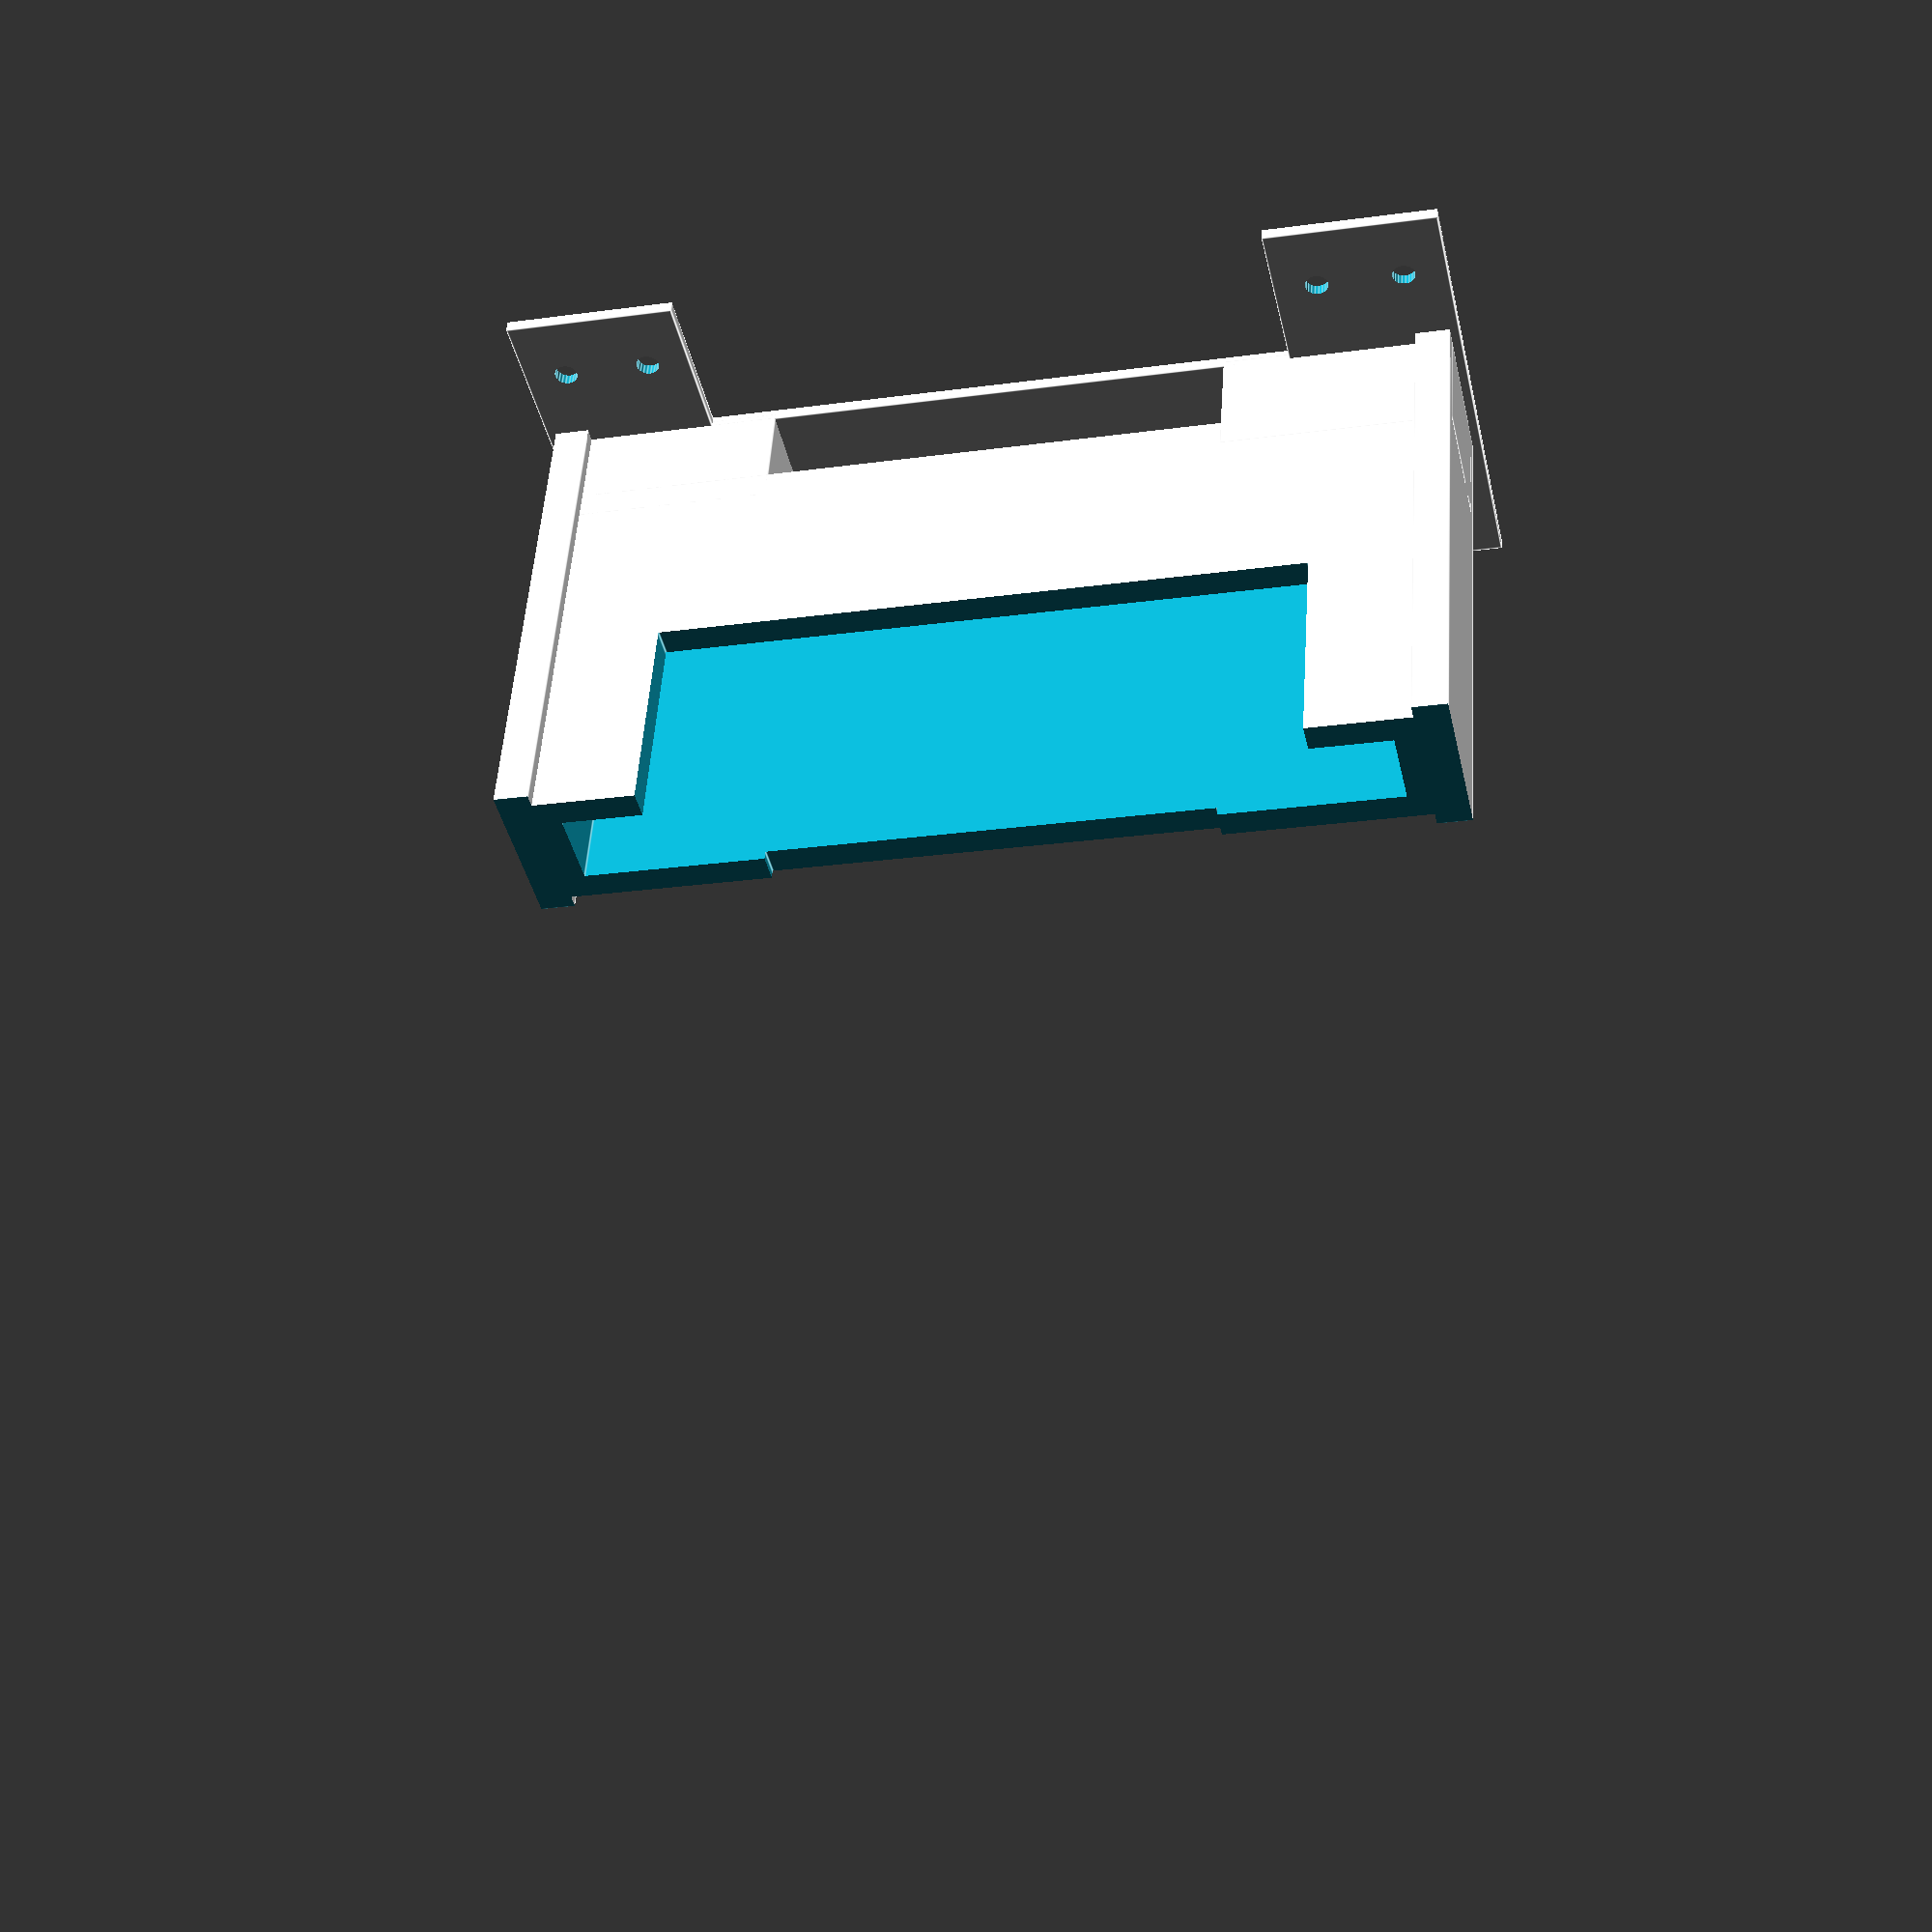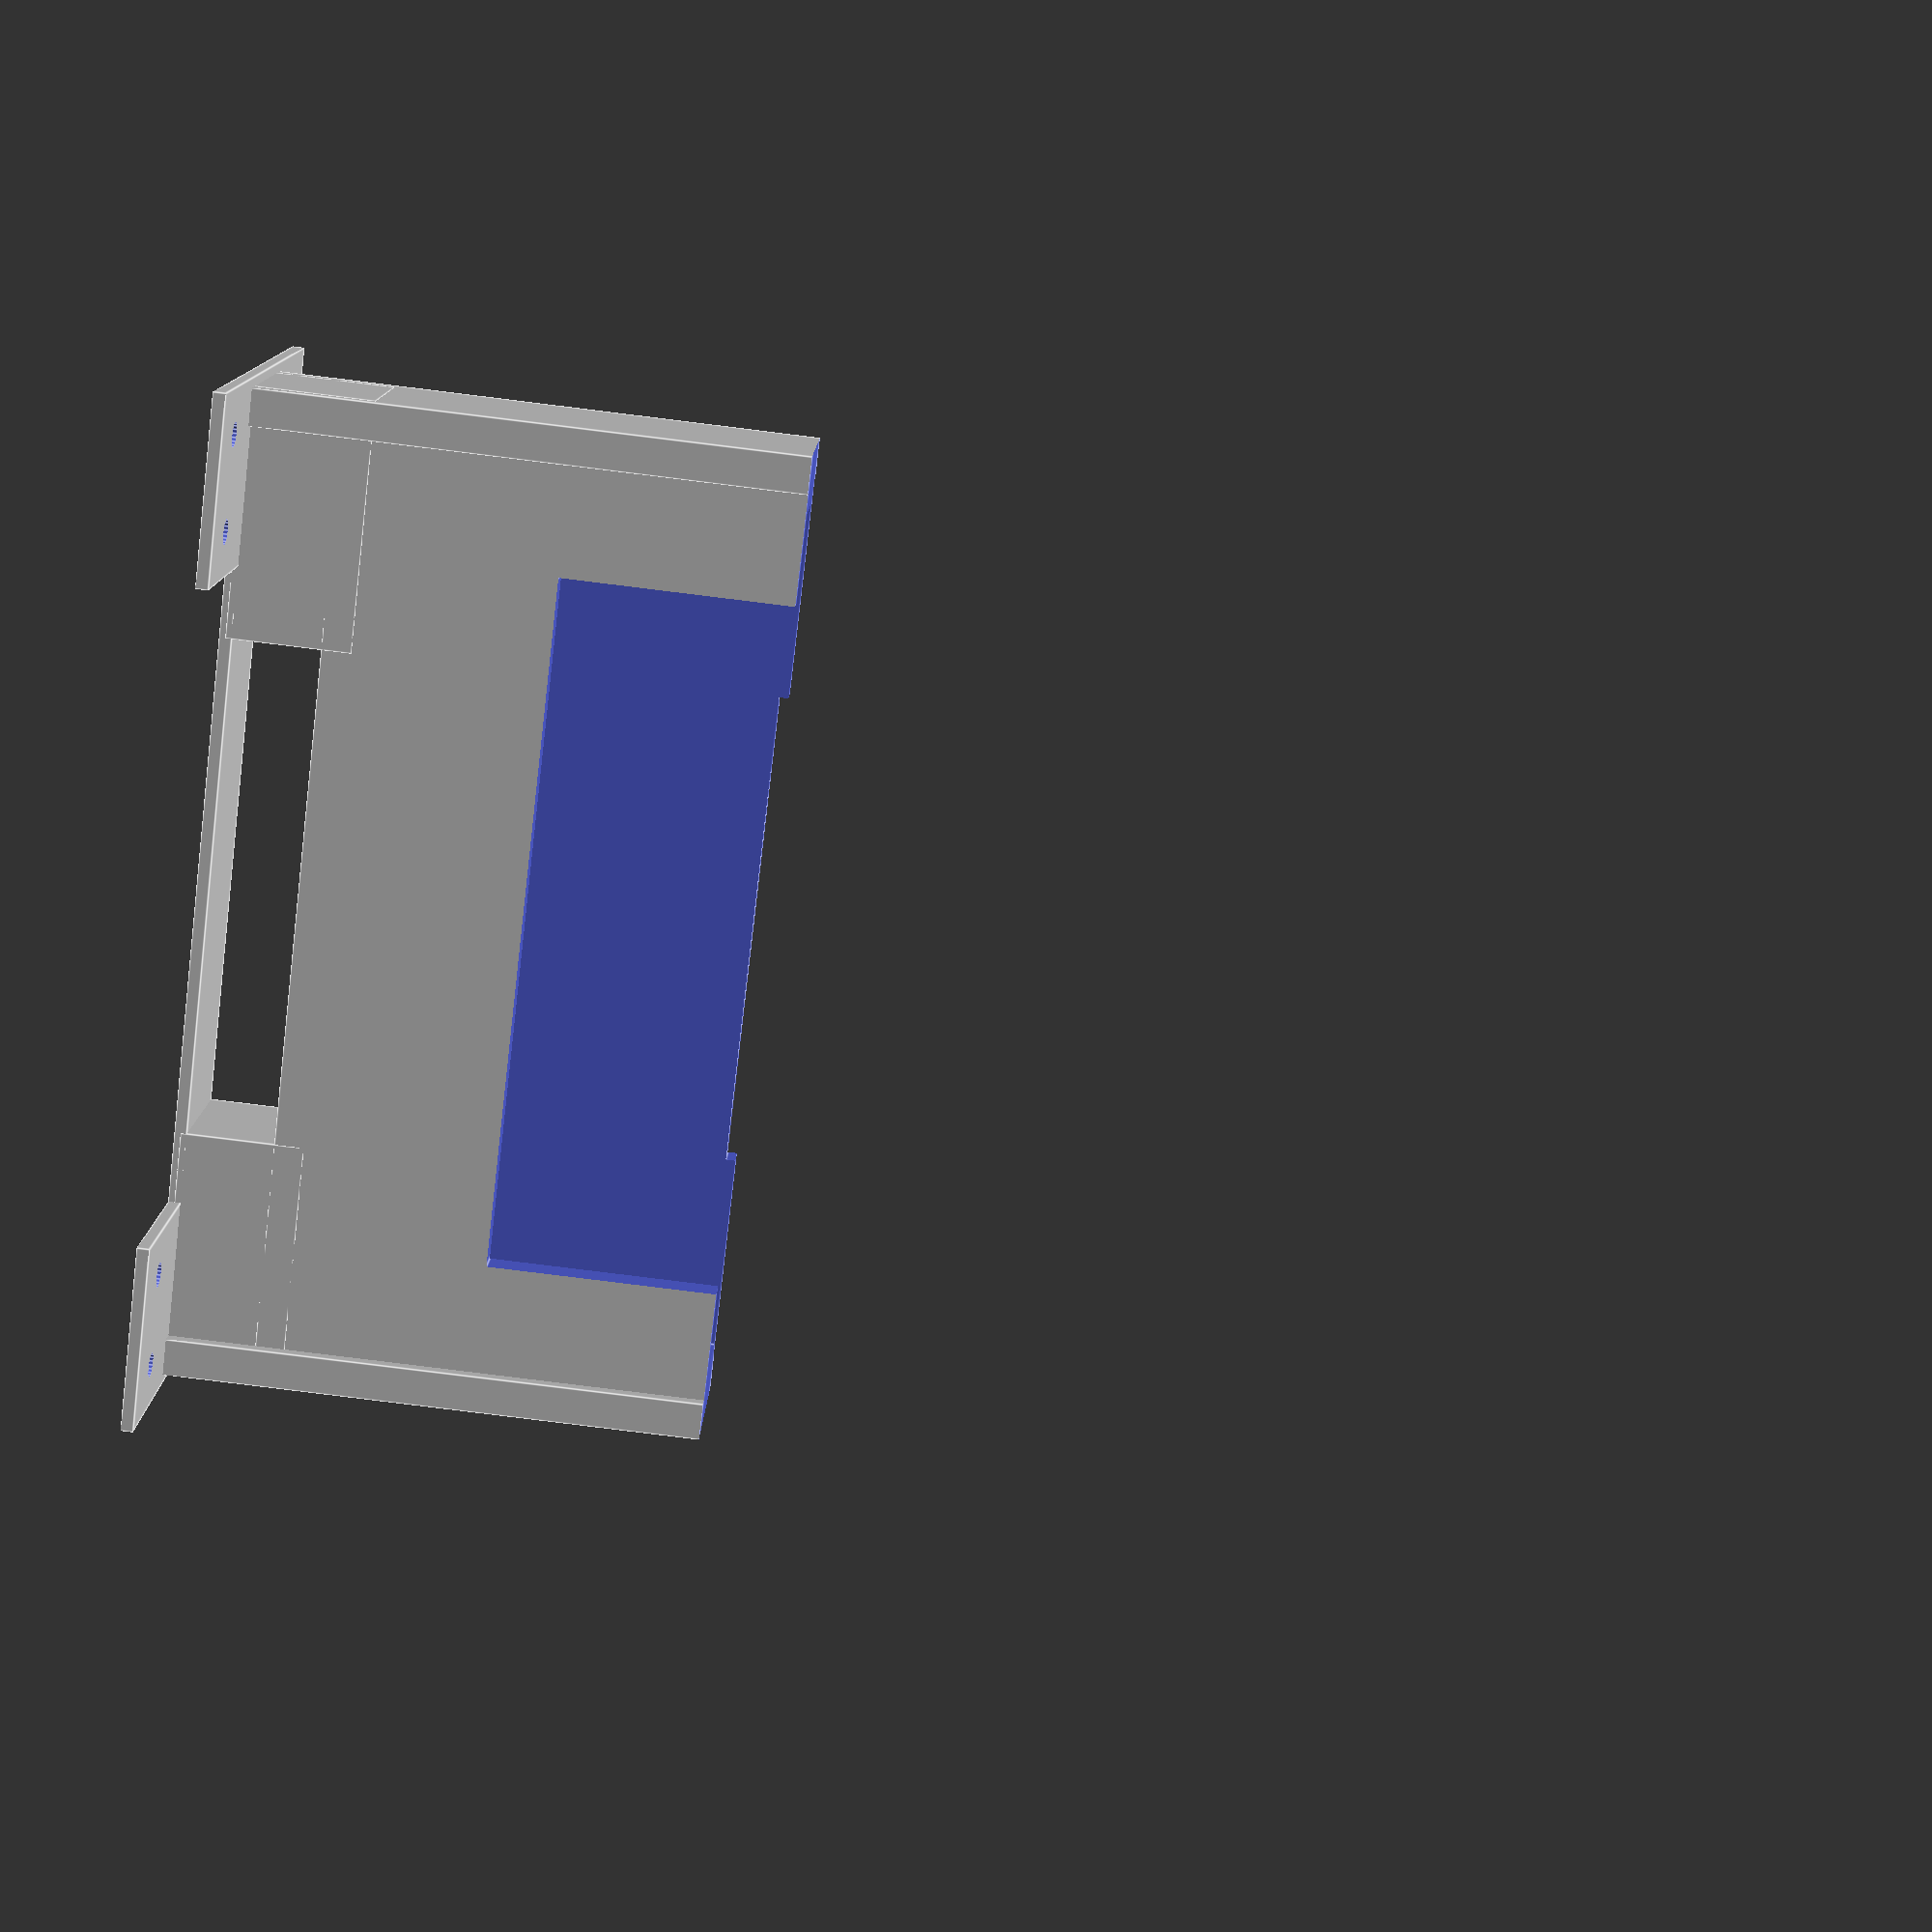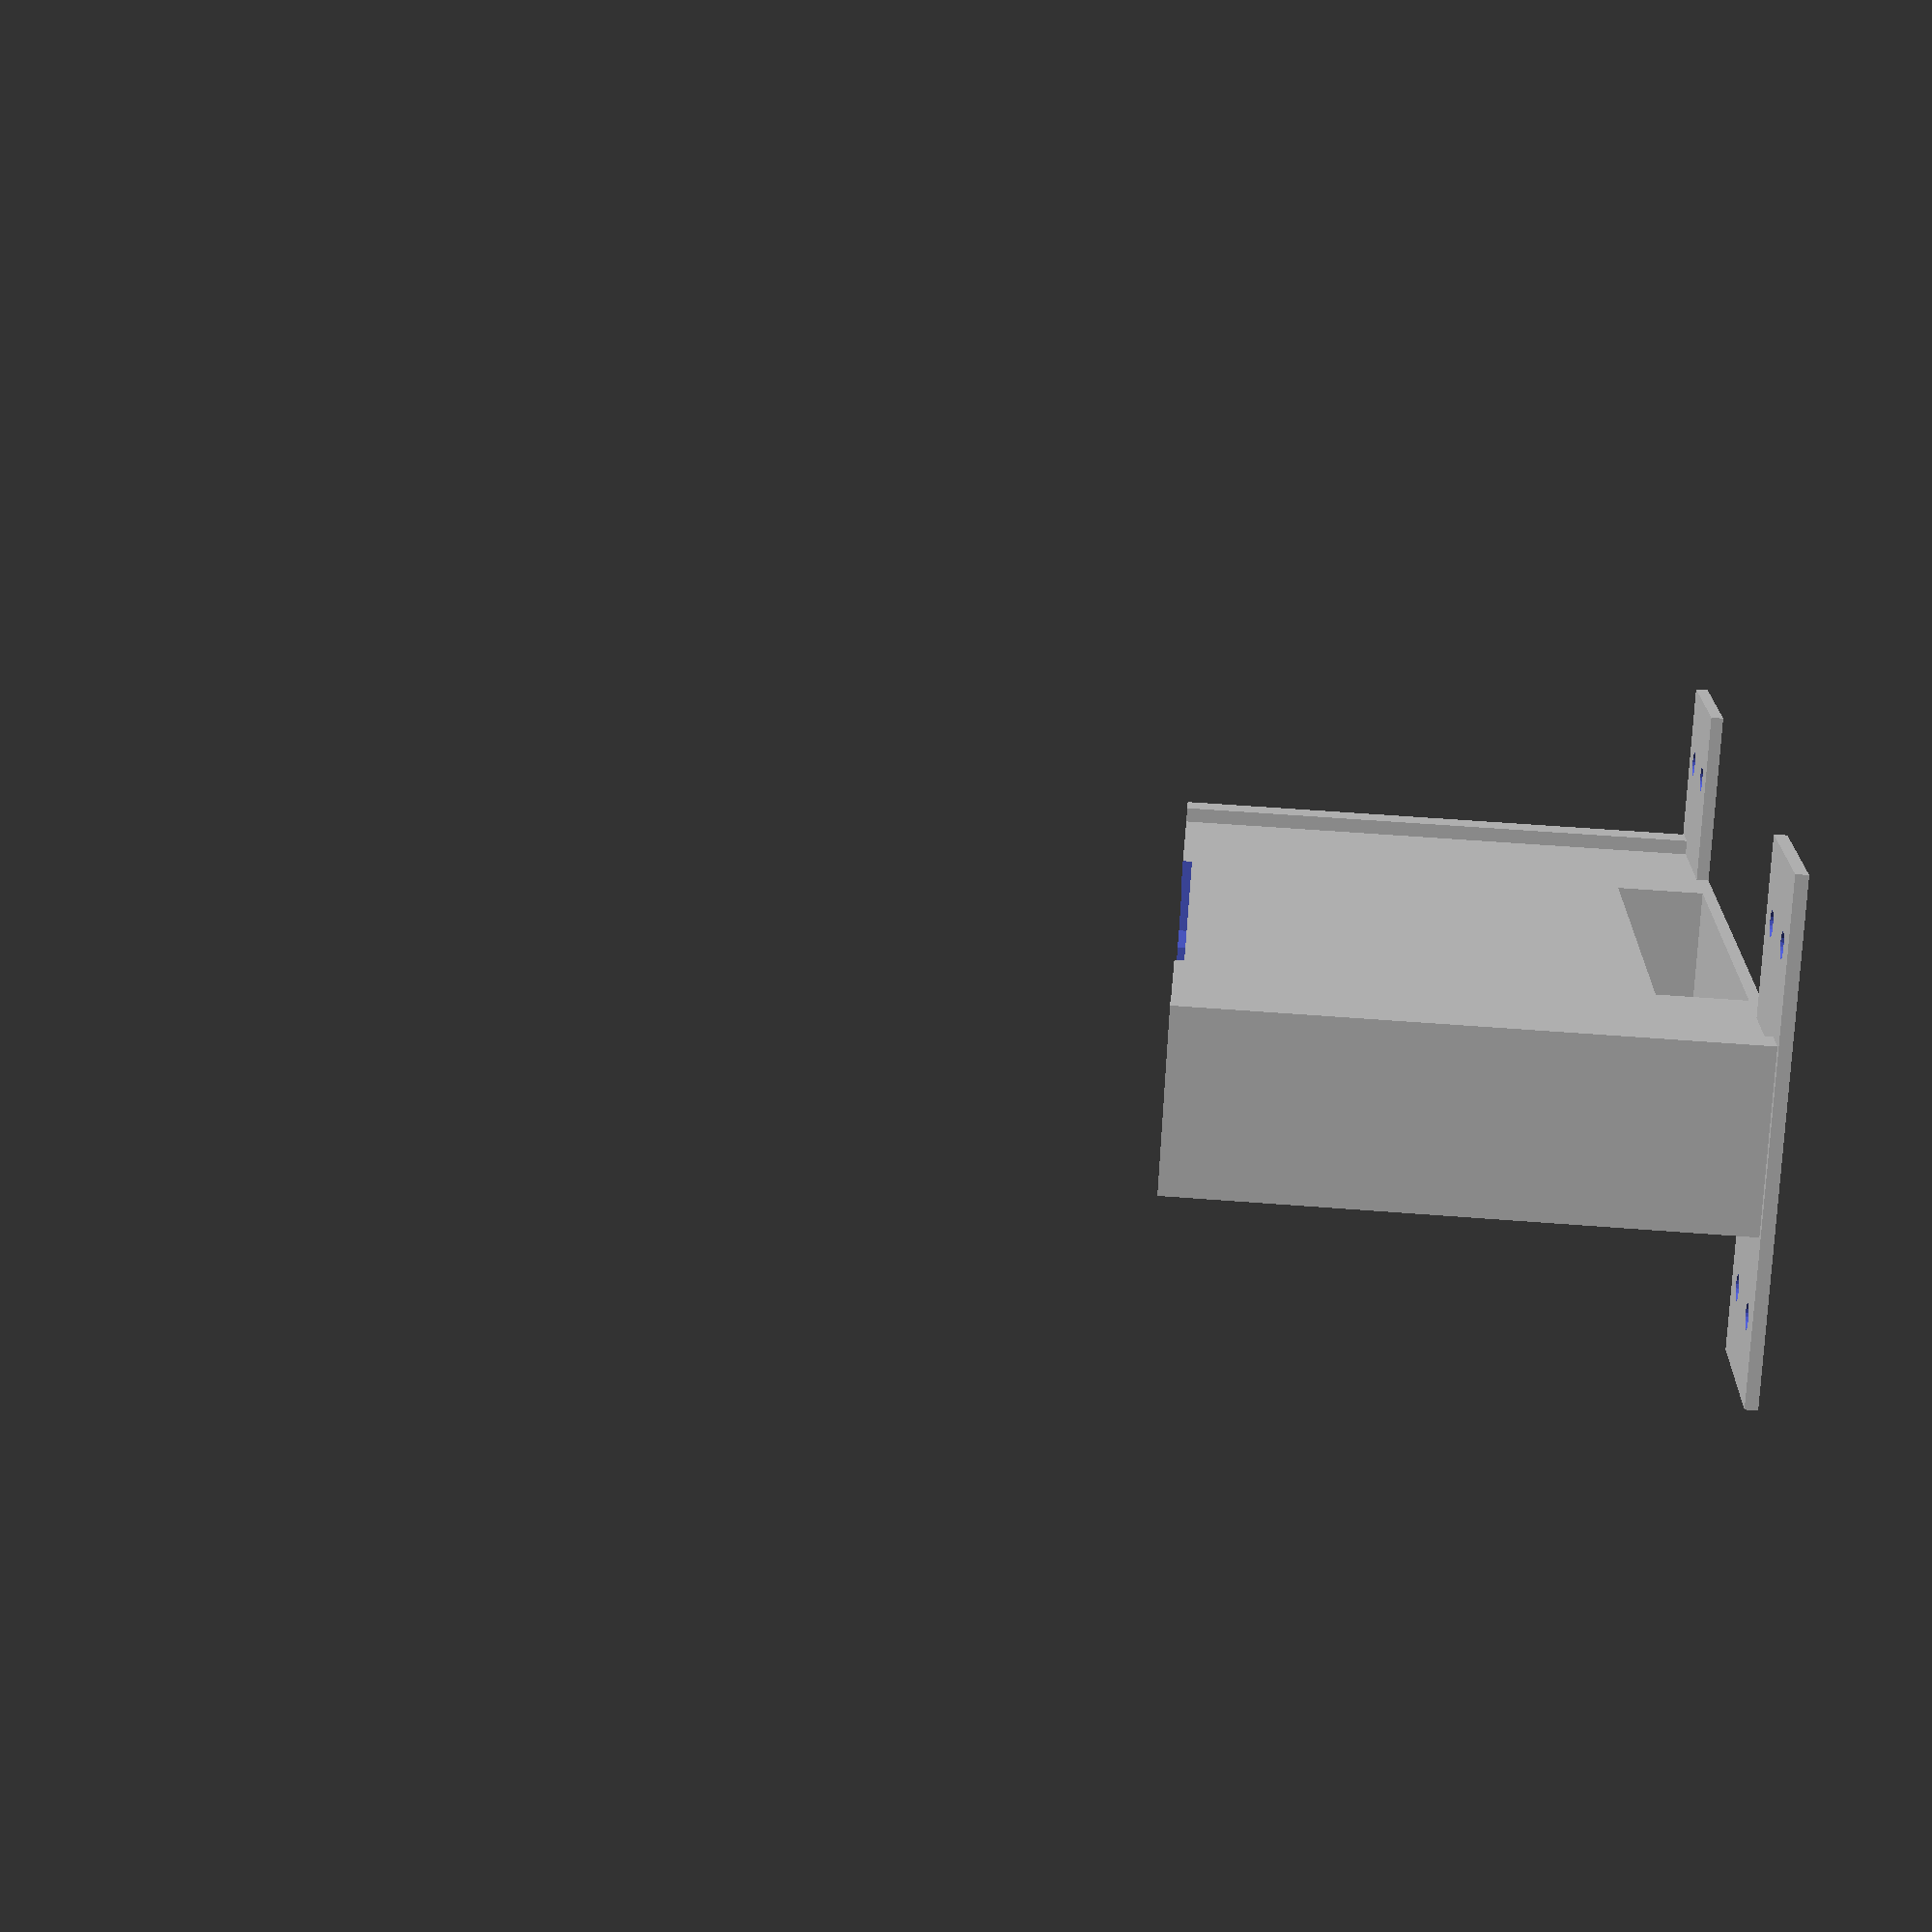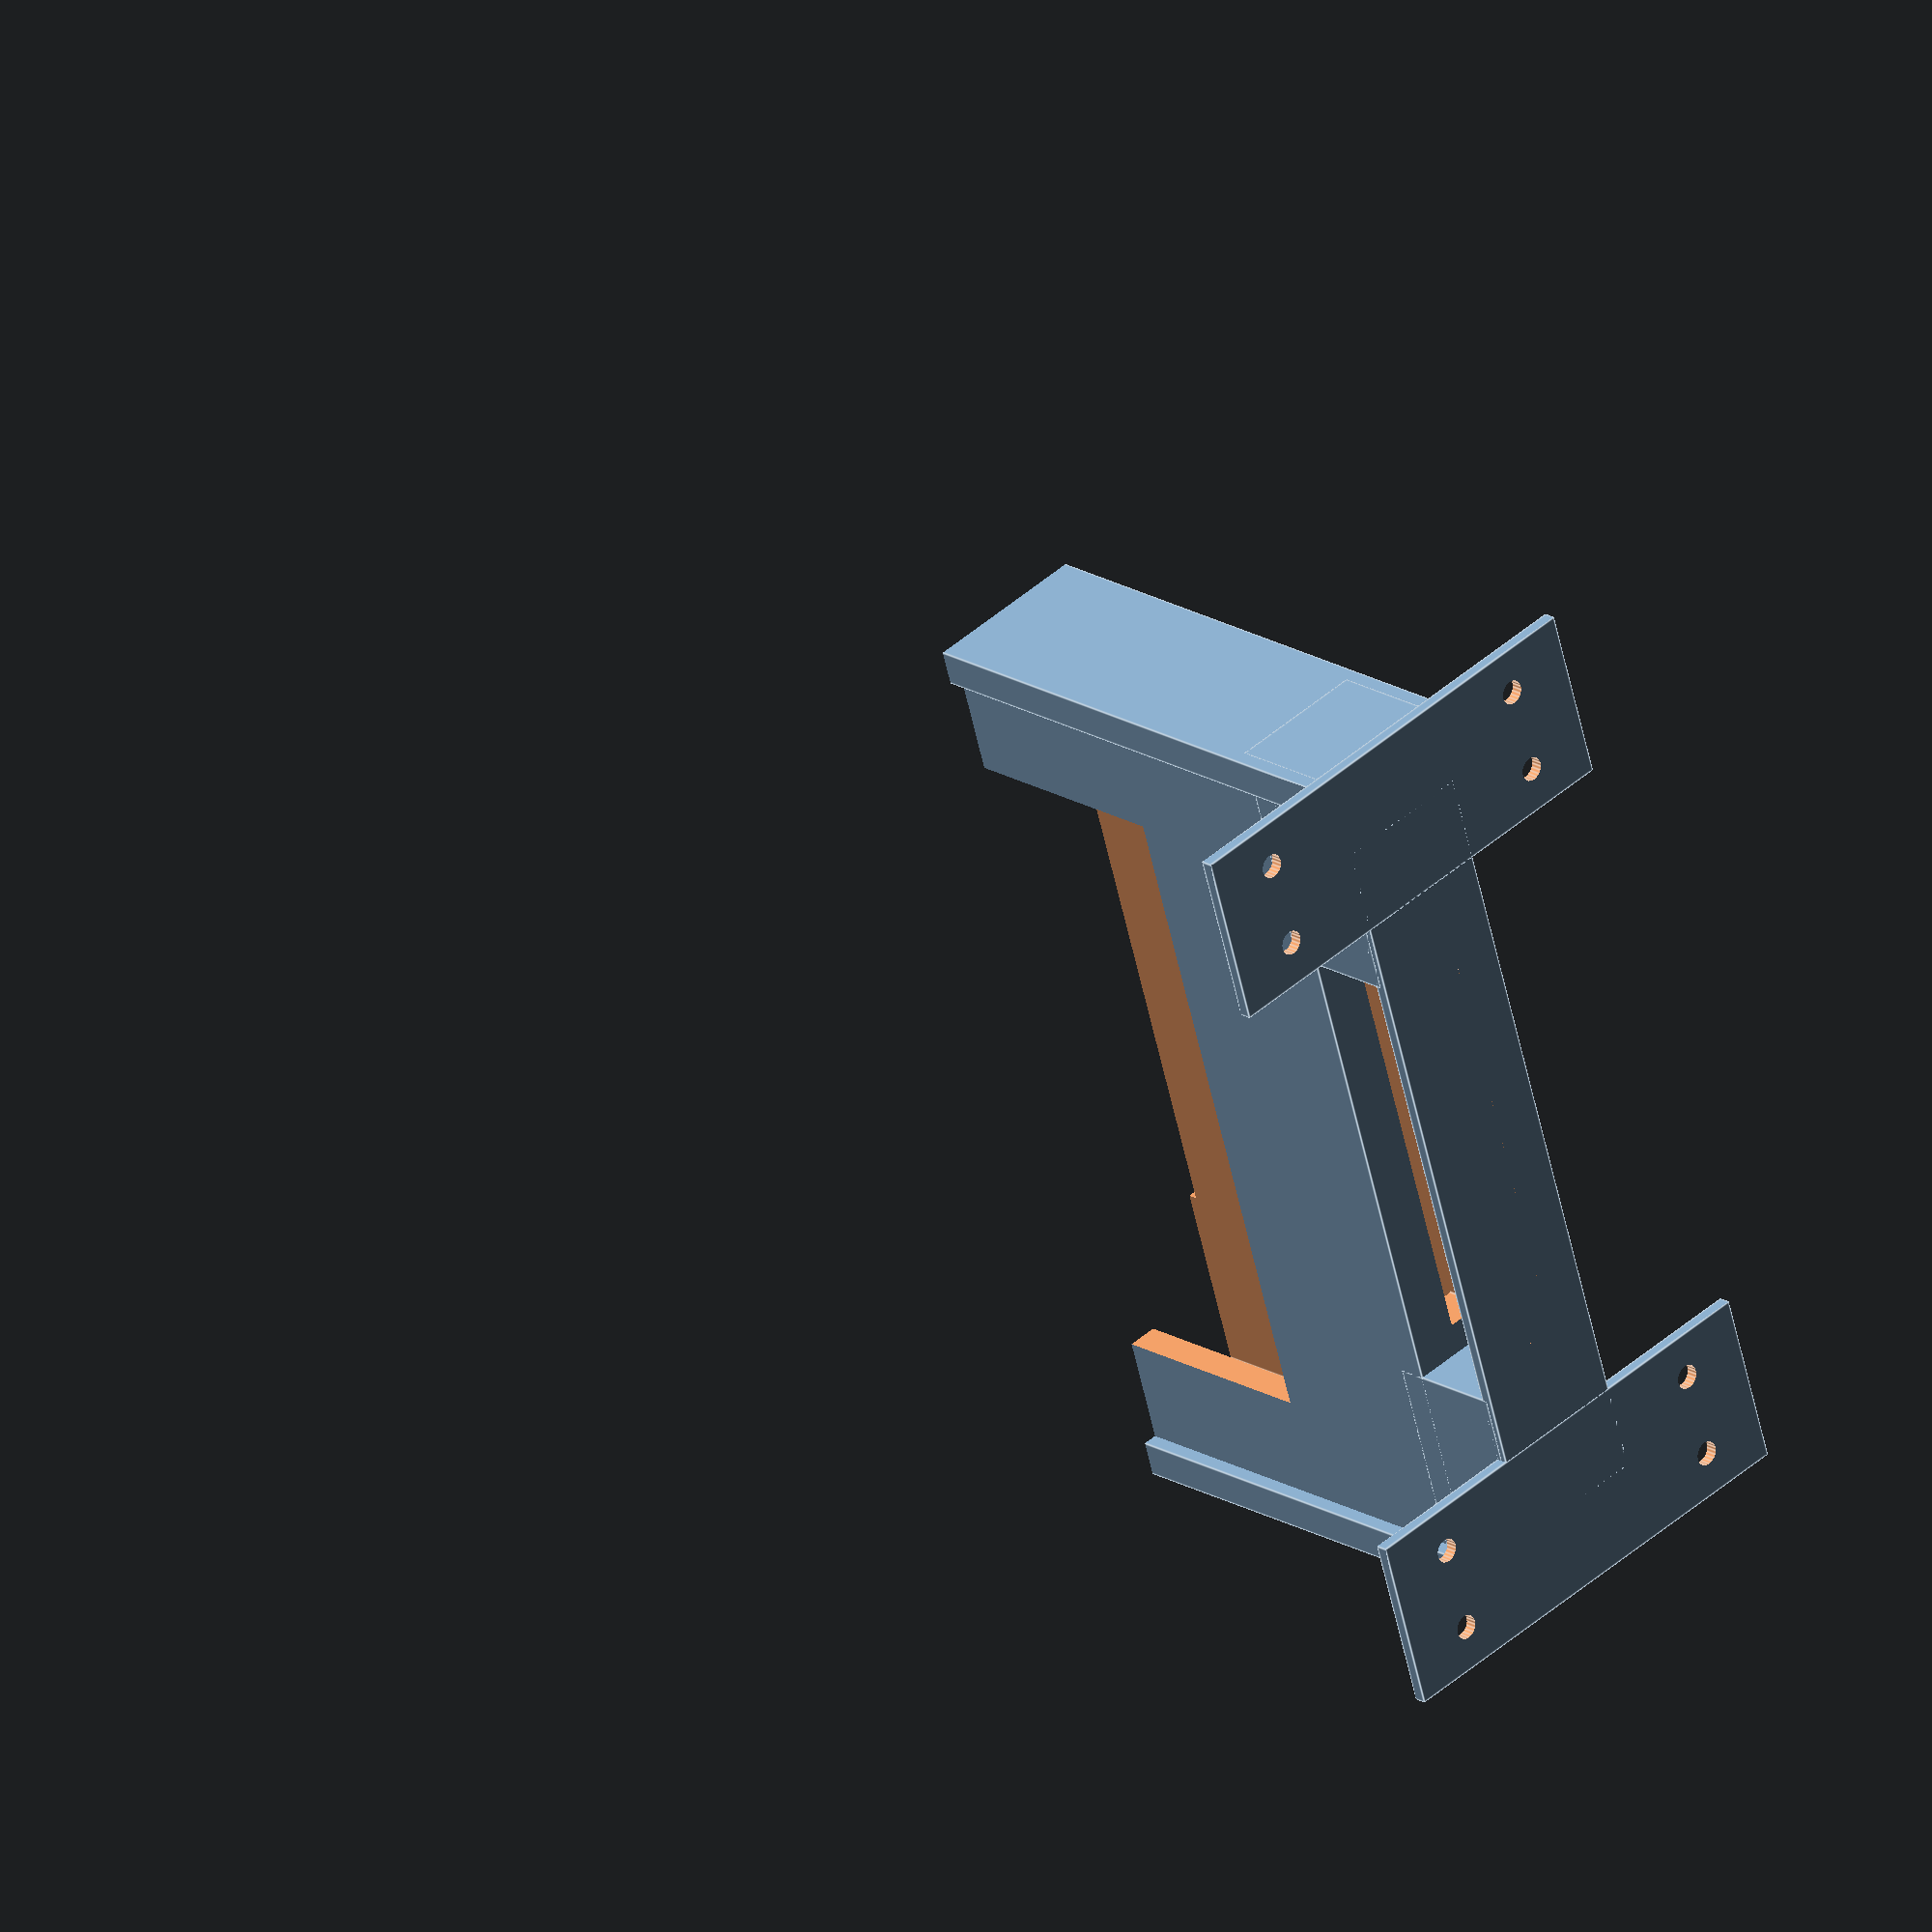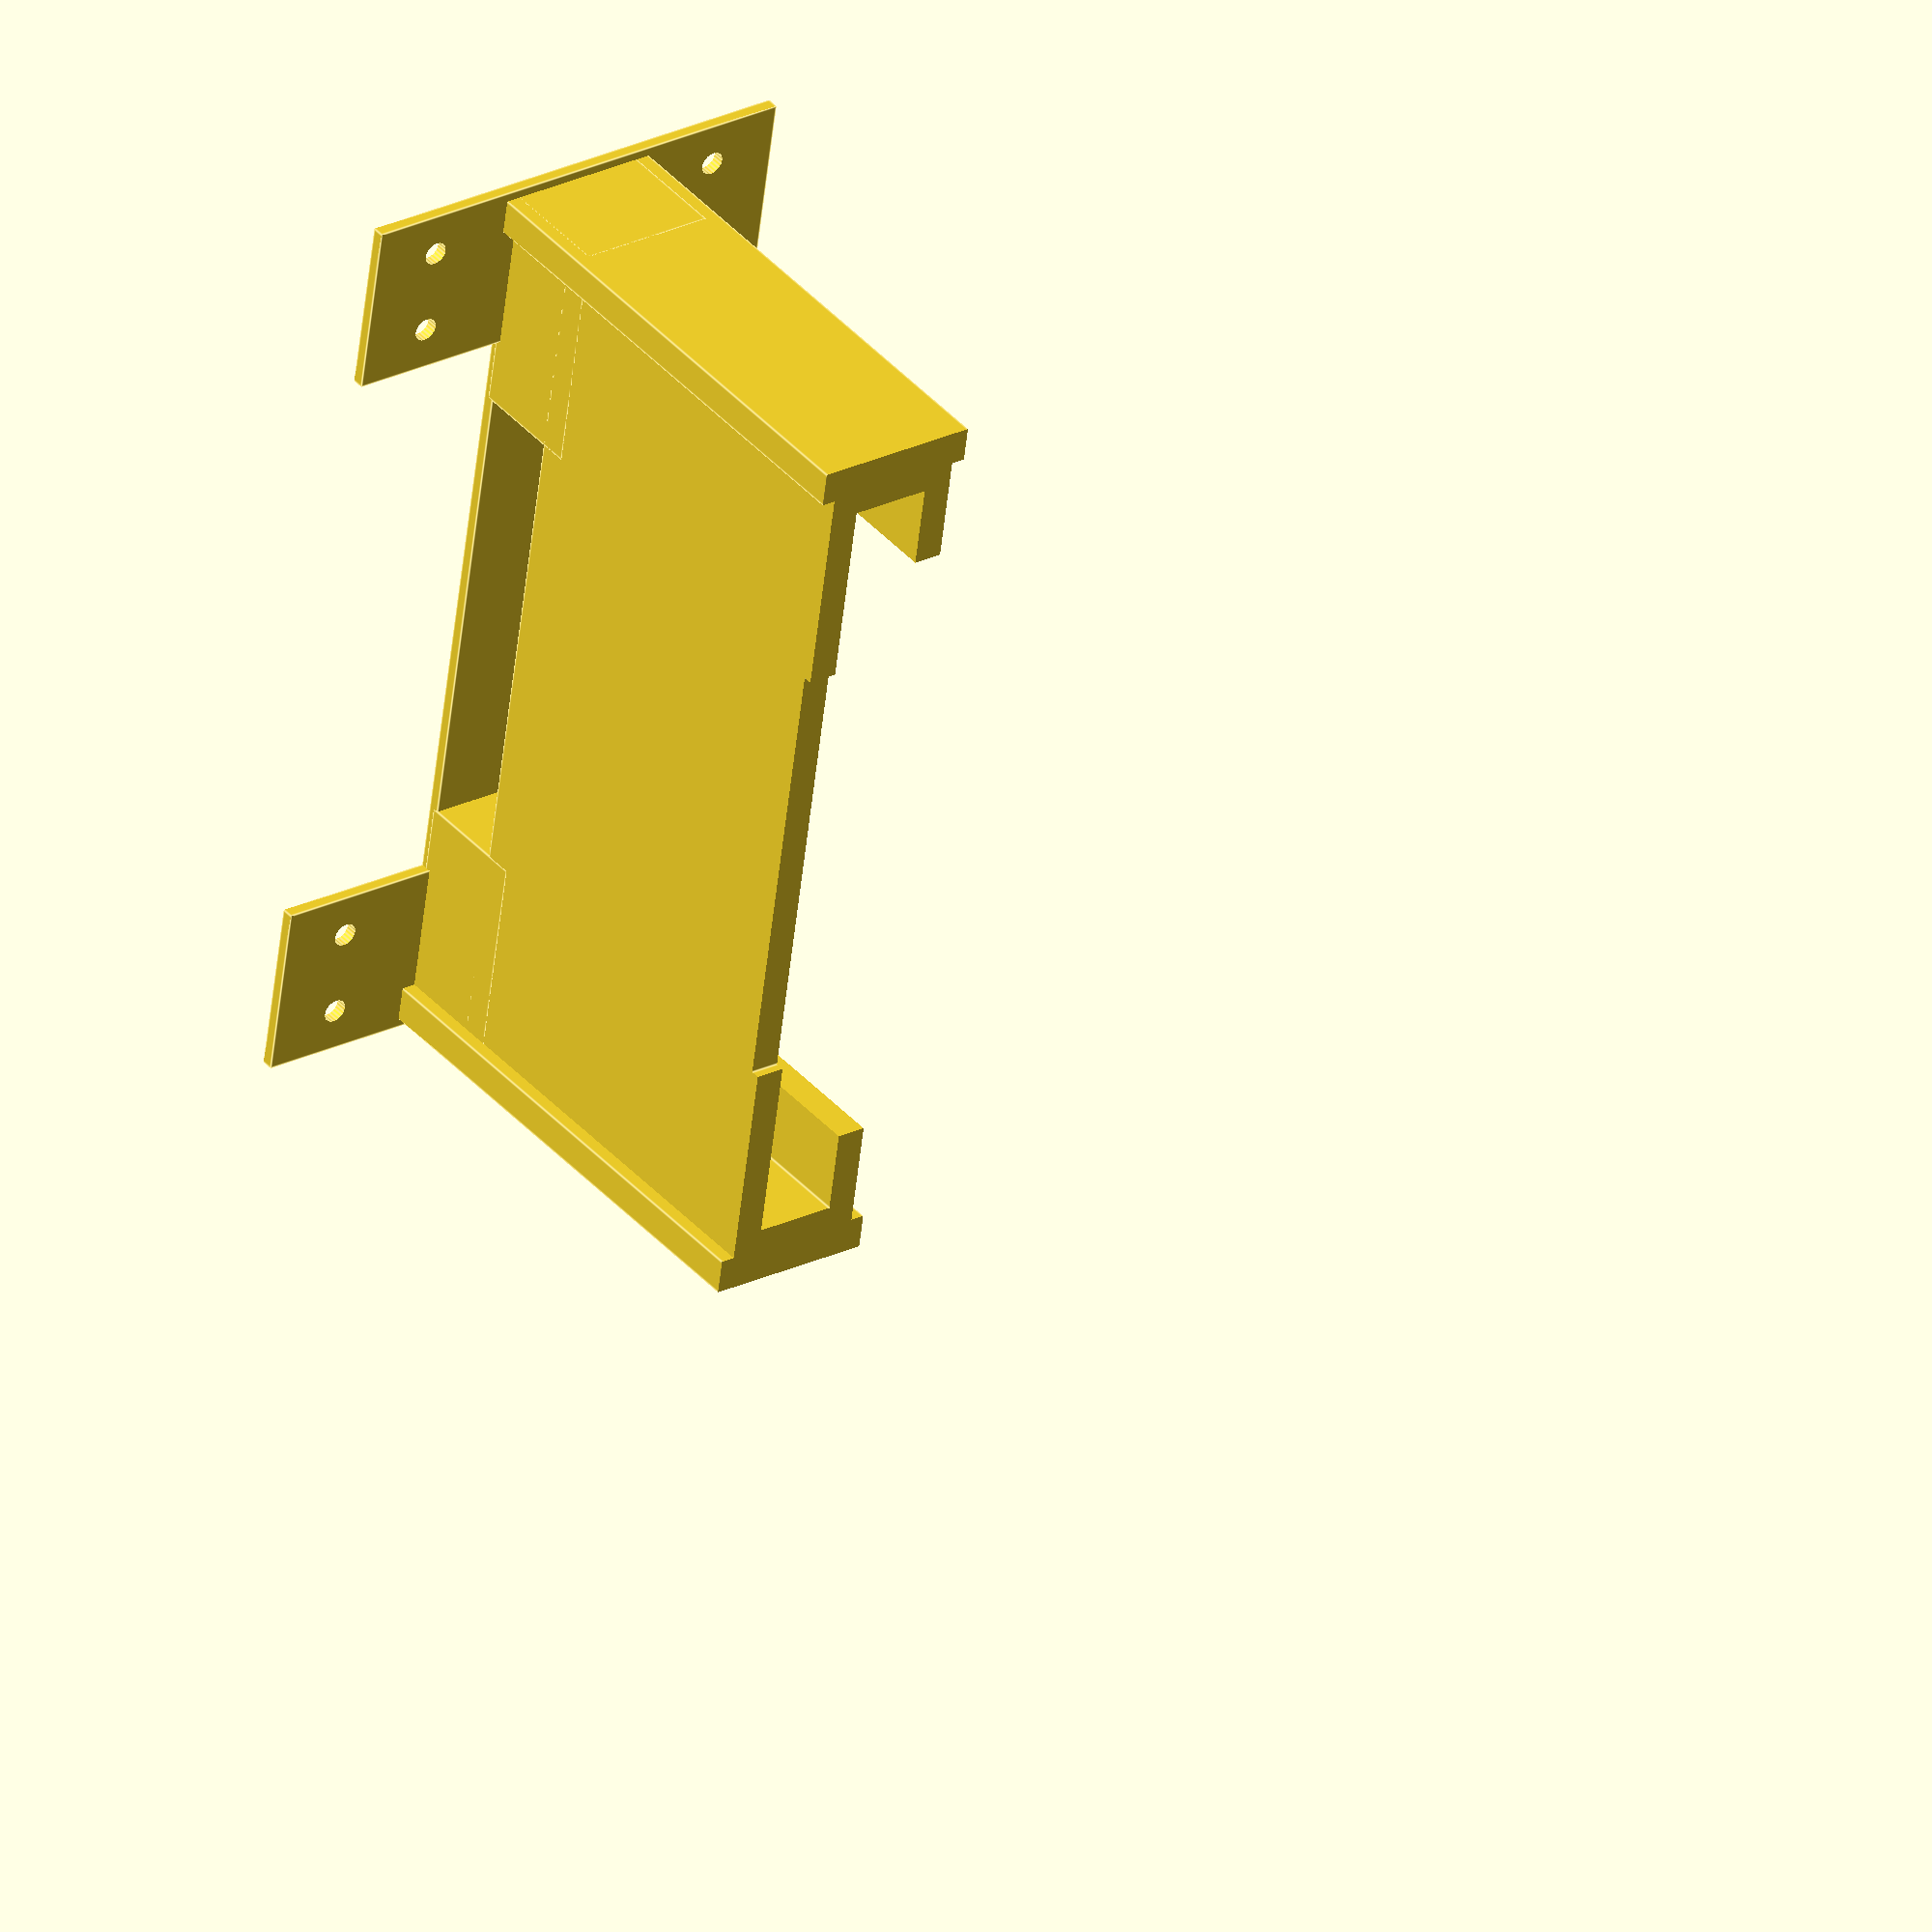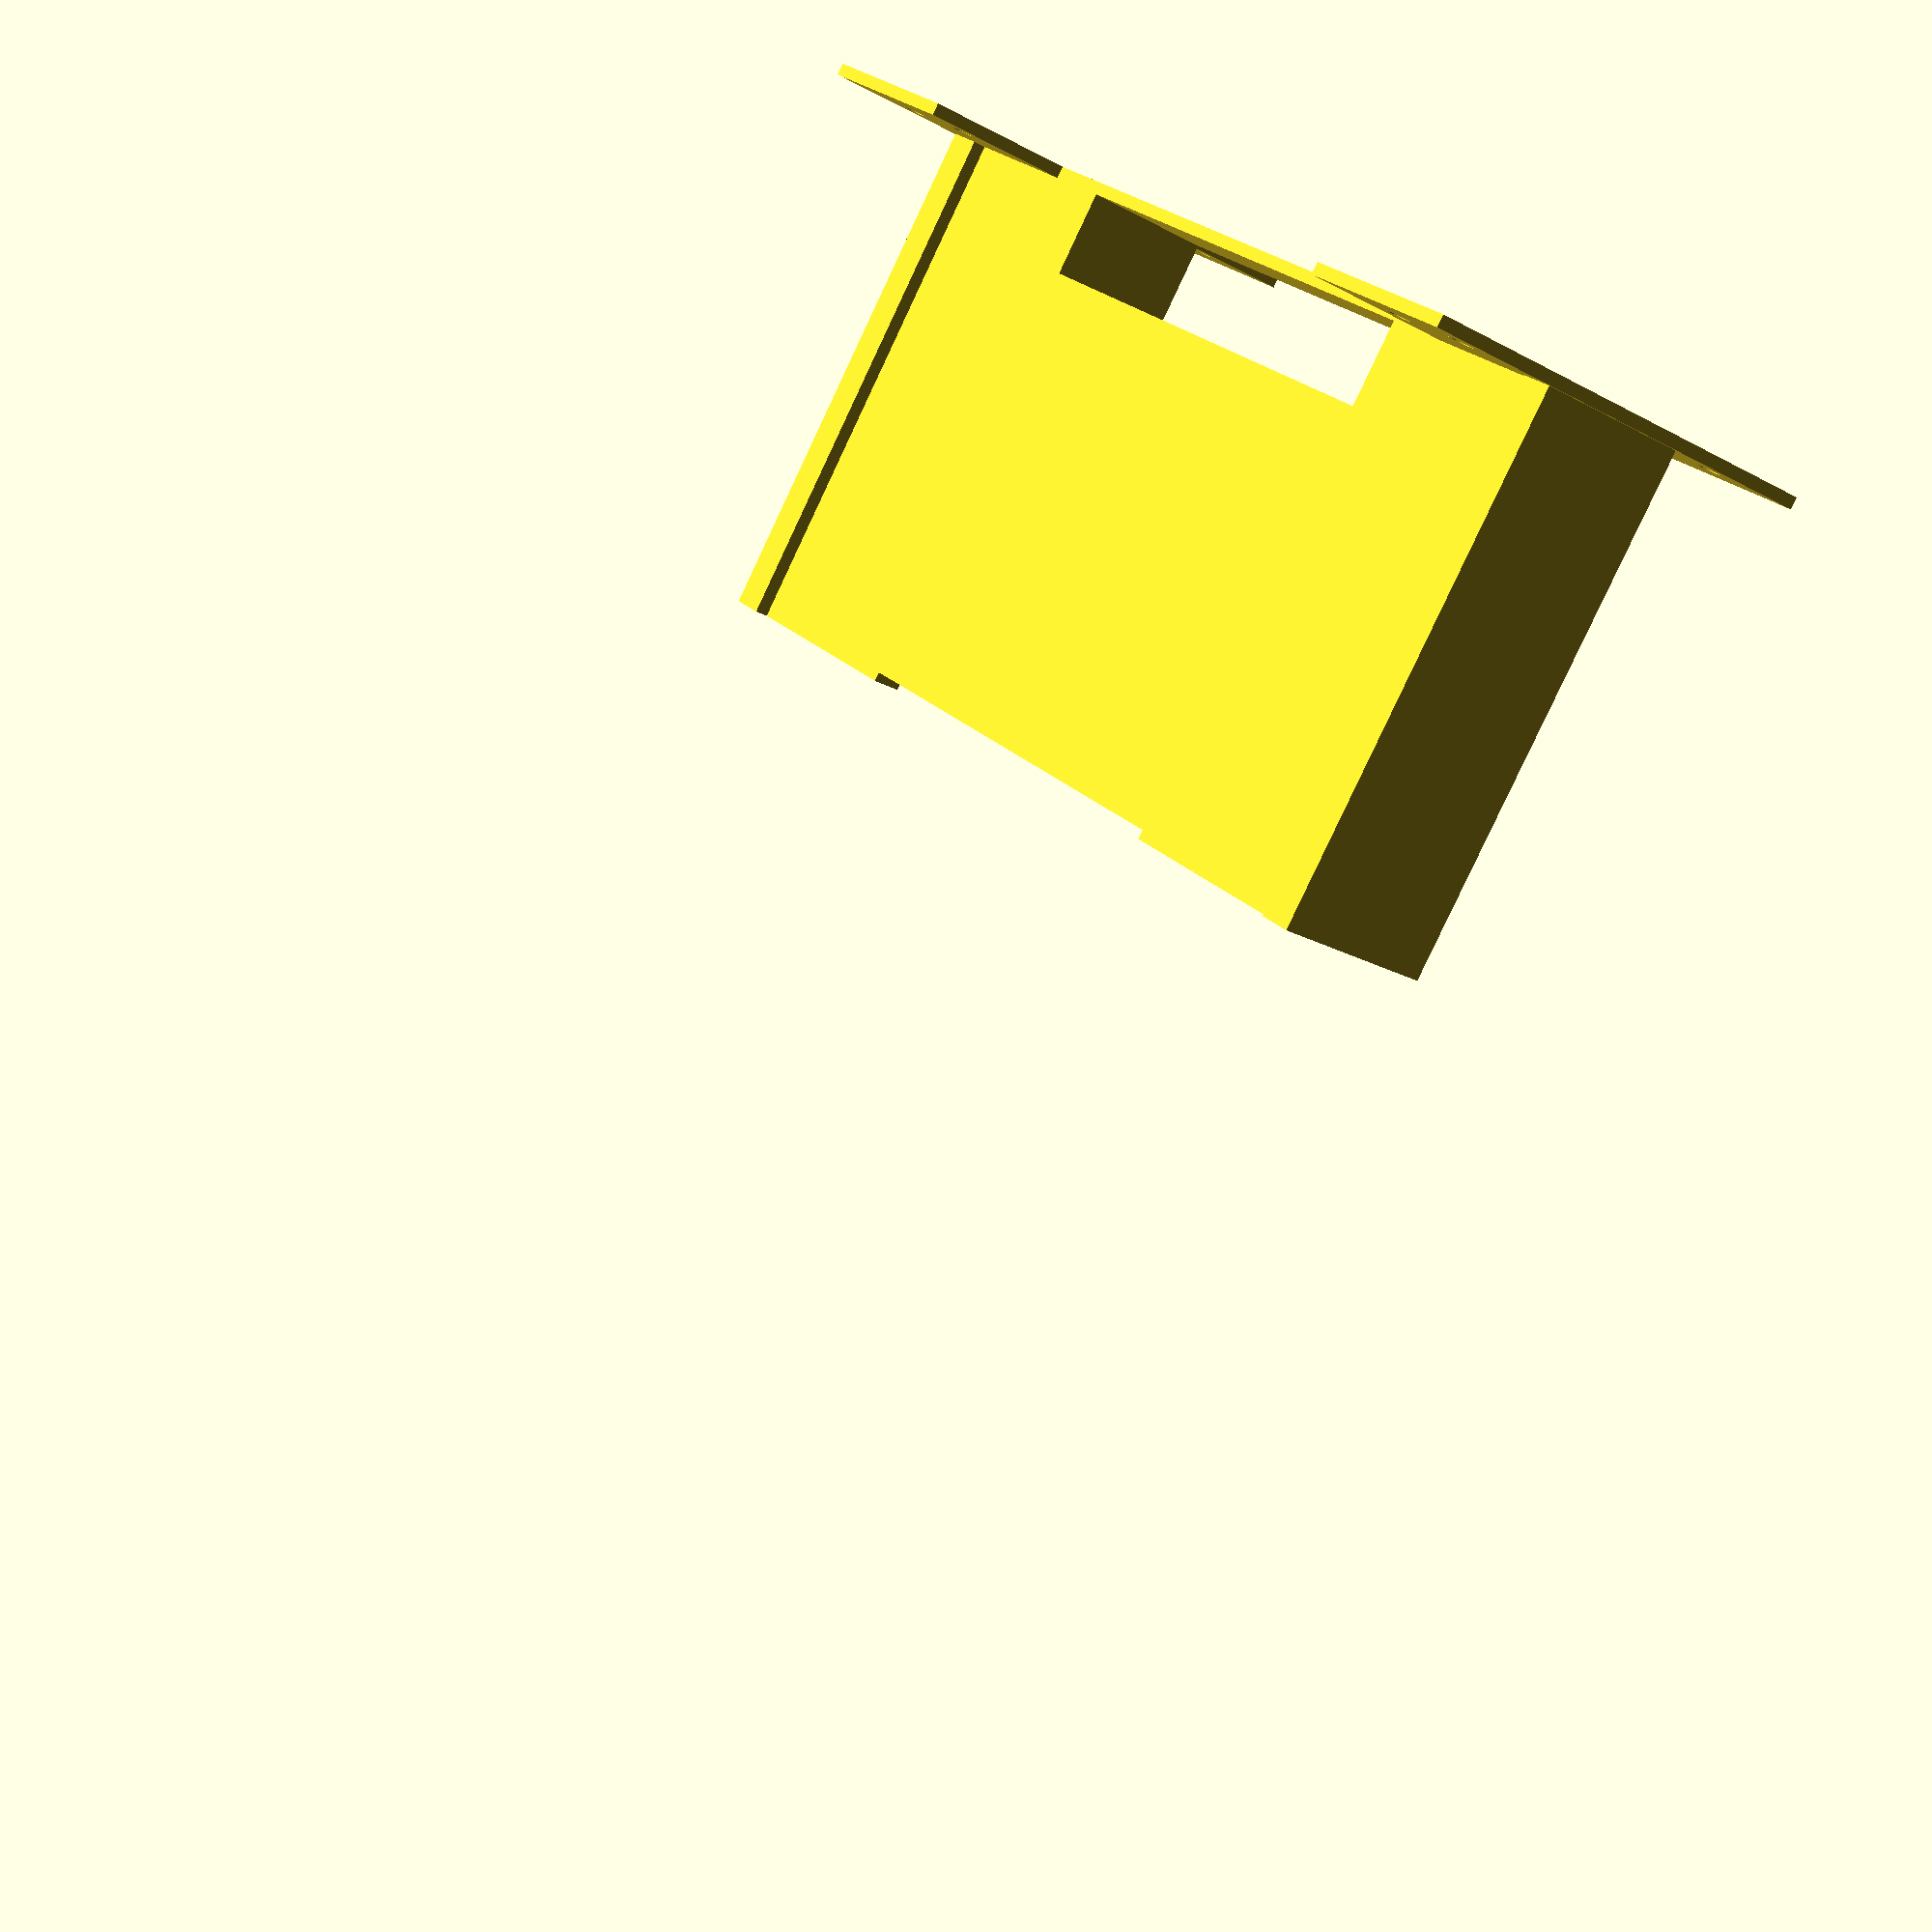
<openscad>
// Variables
width = 40;
height = 15;
screw_offset_x = .35 * width;
screw_offset_y = .25 * height;
screw_radius = 1.016;
screw_height = 3;
res=20;


extruder_width = .04;
global_correction = 0.04 + ( 2*extruder_width);

phone_width = 70.5   + global_correction;
phone_depth = 6.8    + global_correction;
phone_height = 143.4 + global_correction;

casing_wiggle = 5;
casing_depth = phone_depth + casing_wiggle; 
casing_width = phone_width + casing_wiggle; 
casing_height = phone_height * .8;

screw_mount_placement =  ( .95 * phone_width ) / 2;


// Uncomment the below line to get the 2d projection
//projection( cut=true)
union() {
	// Draw primary stand
	//rotate(90) 
	//BaseStation();
	BaseStation();

	// Draw triangular supports
	//Support();
	//rotate(180)
	//Support();

	// Draw vertical supports


	// Draw the phone case itself
	difference() {

		union() {
			translate( [0,0, 65 ] ) {  
				DrawCase();  

			}
			translate( [.8*casing_width/2,0,0] ) 
				HorizontalSupport();
			translate( [-.8*casing_width/2,0,0] )
				rotate(180)
				HorizontalSupport();
		}   
		translate( [0,0,195] )
			DrawPhone(s=2.1);
	}

}


//translate( [0,0,80] )
//DrawPhone();

// Tringular Support
module Support( l=11,w=35,h=25) {
	translate( [ 0,  -.69 * screw_mount_placement, 0 ] )
		prism(l,w,h);
}

module VerticalSupport( height=1 ) {
	width = casing_depth * 1.2;
	translate( [7,width/-2,0] )
		cube( [3,width,height]);
}

module HorizontalSupport(height=10) {
	VerticalSupport(casing_height*1.07);
	translate([0,0,height/2])
		cube([20,casing_depth ,height], center=true);
}

module BaseStation() {
	union () {
		cube( [screw_mount_placement * 2, casing_depth, 1] , center=true);
		ScrewMount( screw_mount_placement,0,0);
		ScrewMount( -1 * screw_mount_placement,0,0);
	}
}


module DrawPhone( v = [0,0,0], s=1) {
	translate(v)
		cube( [s*phone_width , s*phone_depth, s*phone_height ], center = true );
}

module DrawCase() {
	y_off = 18;
	difference() {
		rotate(90)
			cube( [ casing_depth, casing_width, casing_height  ], center = true );
		DrawPhone([0,0,y_off]);
		DrawPhone([0,5,y_off], s=.8);
		DrawPhone([0,-5,y_off], s=.55);
		DrawPhone([0,0,-30], s=.5);

	}

}

module Screw(x,y,z) {
	translate( [x,y,z] )
		cylinder( screw_height, screw_radius, screw_radius, $fn=res, center = true );
}


module ScrewMount(x,y,z) {
	translate( [x,y,z] )
		rotate( 90 ) // Rotate for placement
		// Subtract screw holes from base
		difference()  {
			// Draw base
			cube( [width,height,1], center = true );
			// Draw screw holes
			Screw(screw_offset_x, screw_offset_y, 0);
			Screw(-1 * screw_offset_x, screw_offset_y, 0);
			Screw(-1 * screw_offset_x, -1 * screw_offset_y, 0);
			Screw(screw_offset_x, -1 * screw_offset_y, 0);

		}
}


module prism(l, w, h){
	translate([ -1 * l/2, -1 *  w/2,0])
		polyhedron(
				points=[[0,0,0], [l,0,0], [l,w,0], [0,w,0], [0,w,h], [l,w,h]],
				faces=[[0,1,2,3],[5,4,3,2],[0,4,5,1],[0,3,4],[5,2,1]]
			  );


}

</openscad>
<views>
elev=309.5 azim=347.4 roll=3.8 proj=p view=edges
elev=84.7 azim=173.1 roll=263.0 proj=p view=edges
elev=305.0 azim=137.6 roll=94.7 proj=p view=wireframe
elev=339.5 azim=106.9 roll=136.6 proj=o view=edges
elev=141.2 azim=277.8 roll=216.2 proj=o view=edges
elev=82.3 azim=306.2 roll=154.8 proj=p view=solid
</views>
